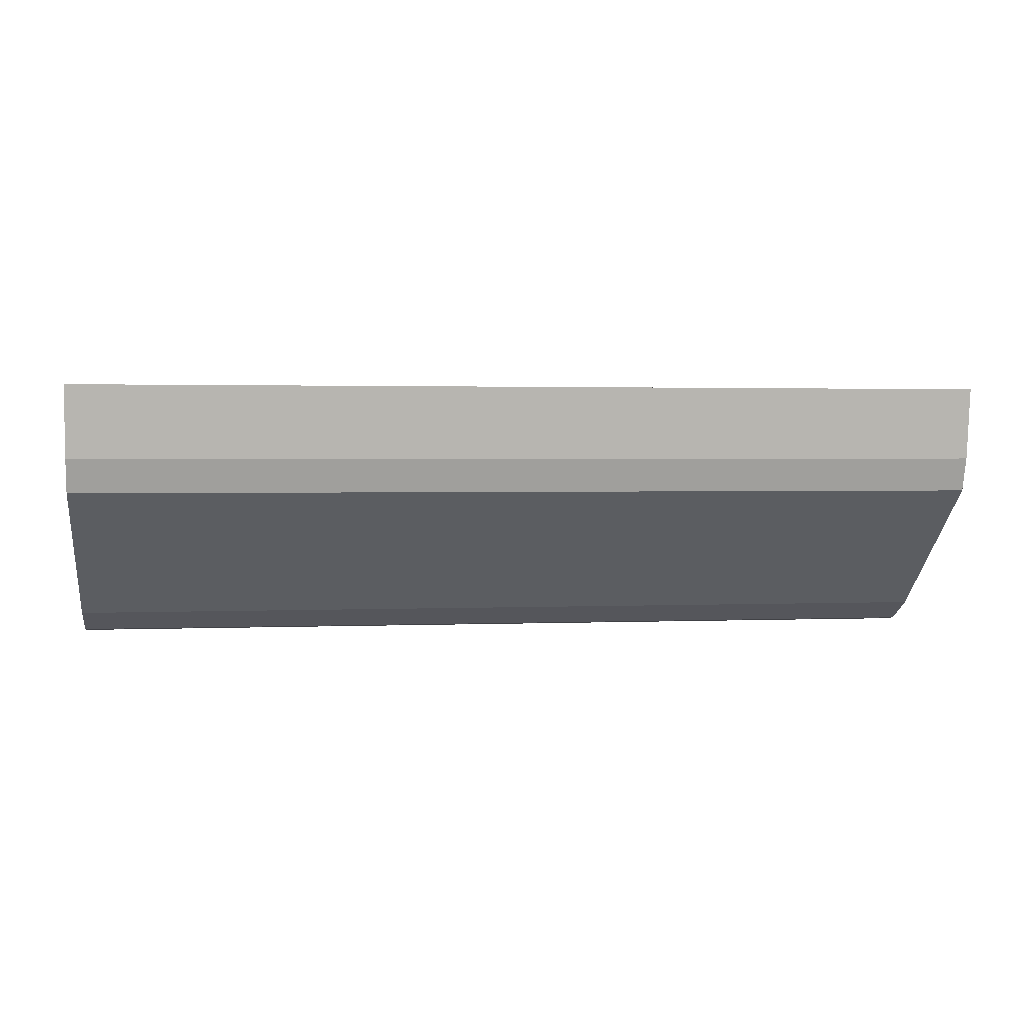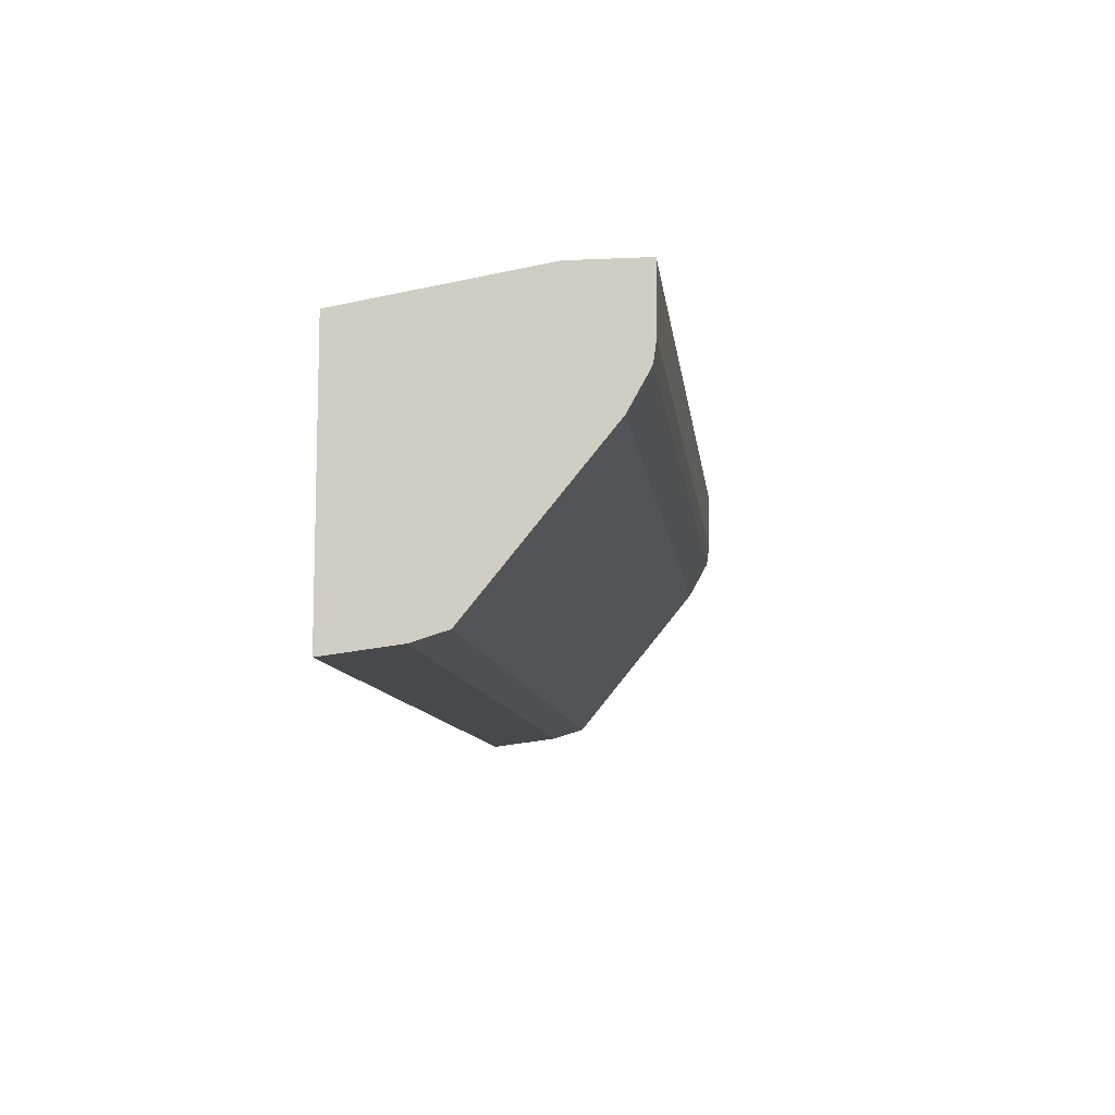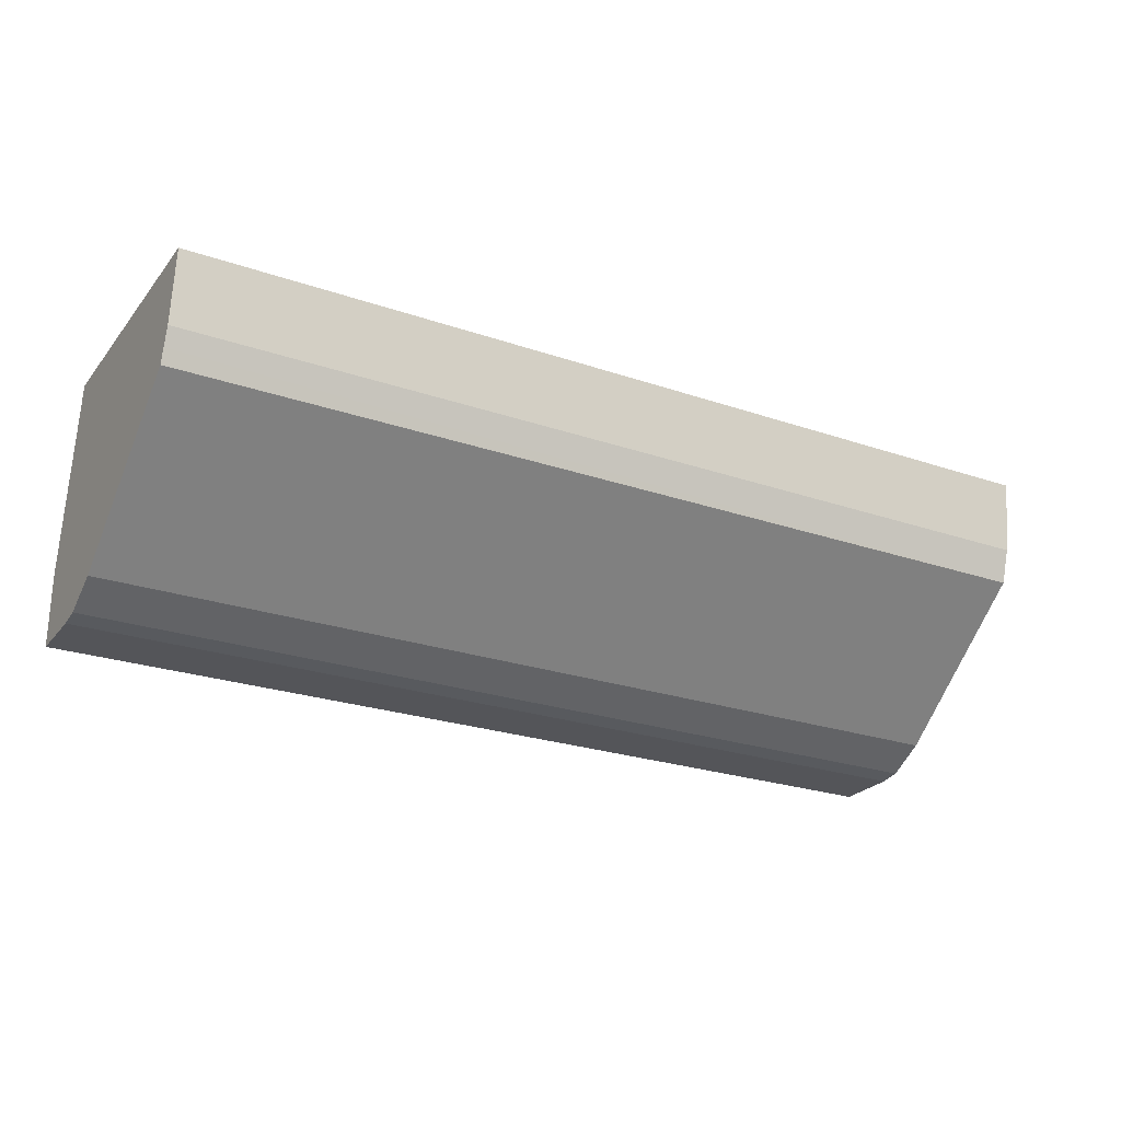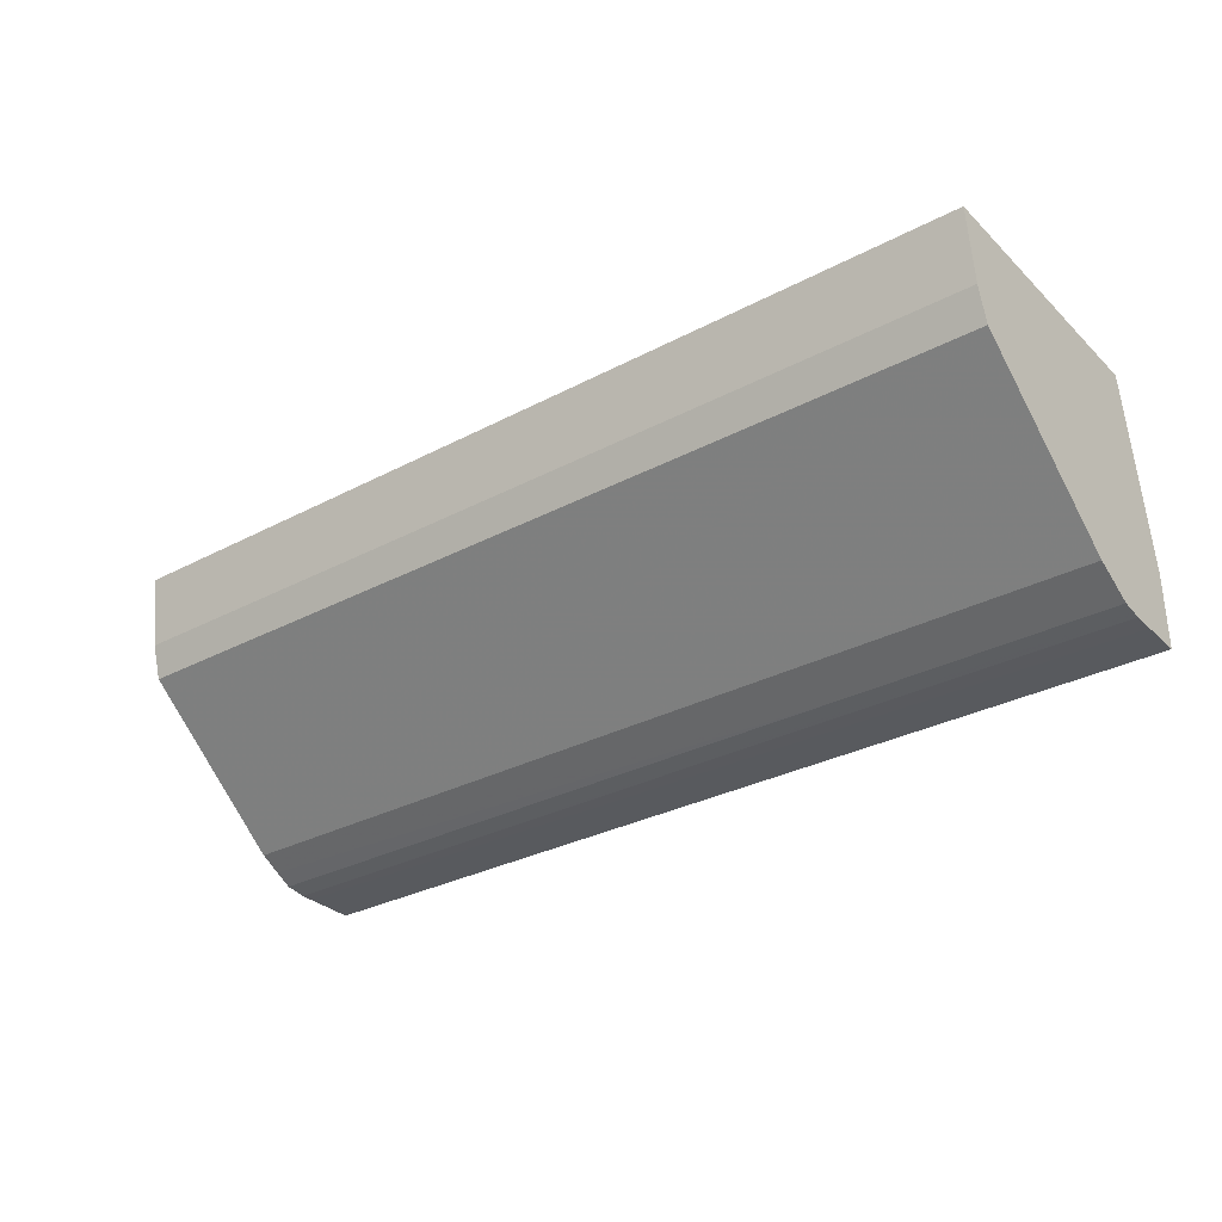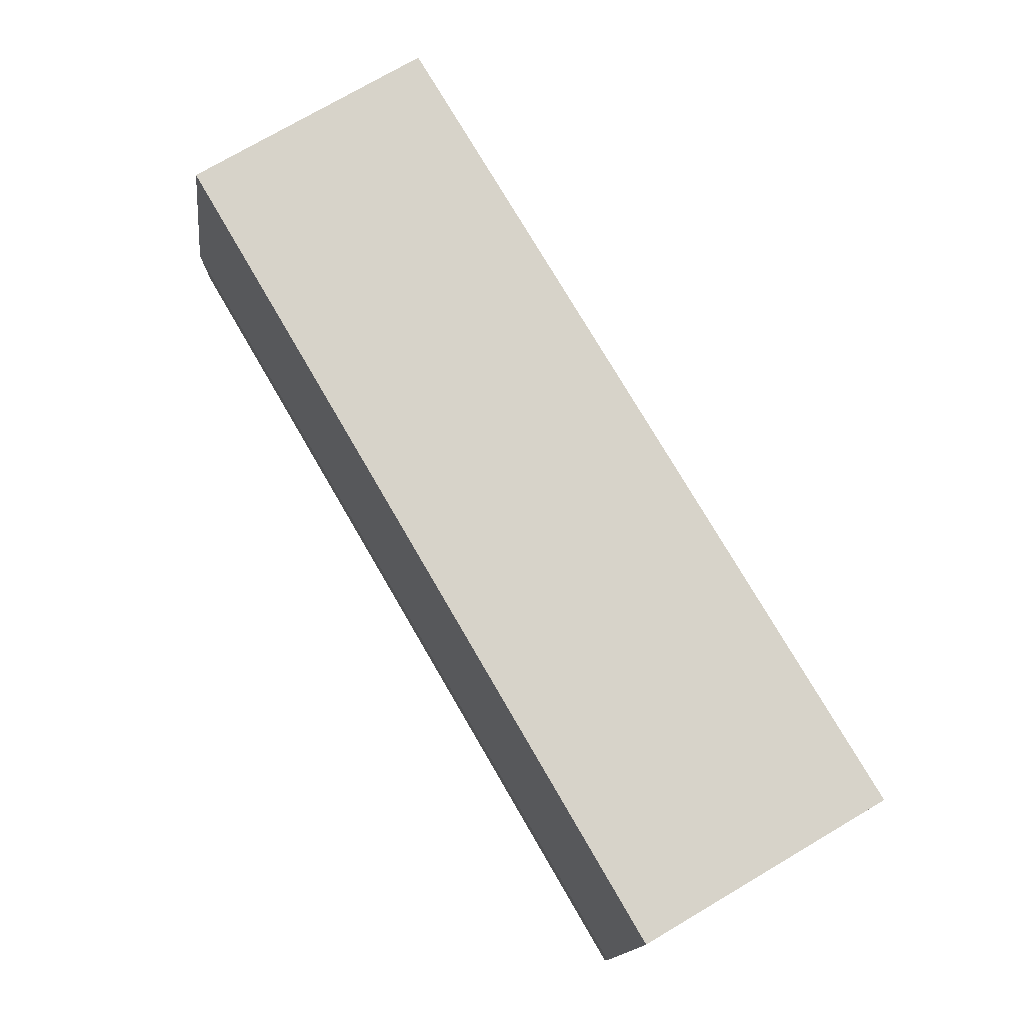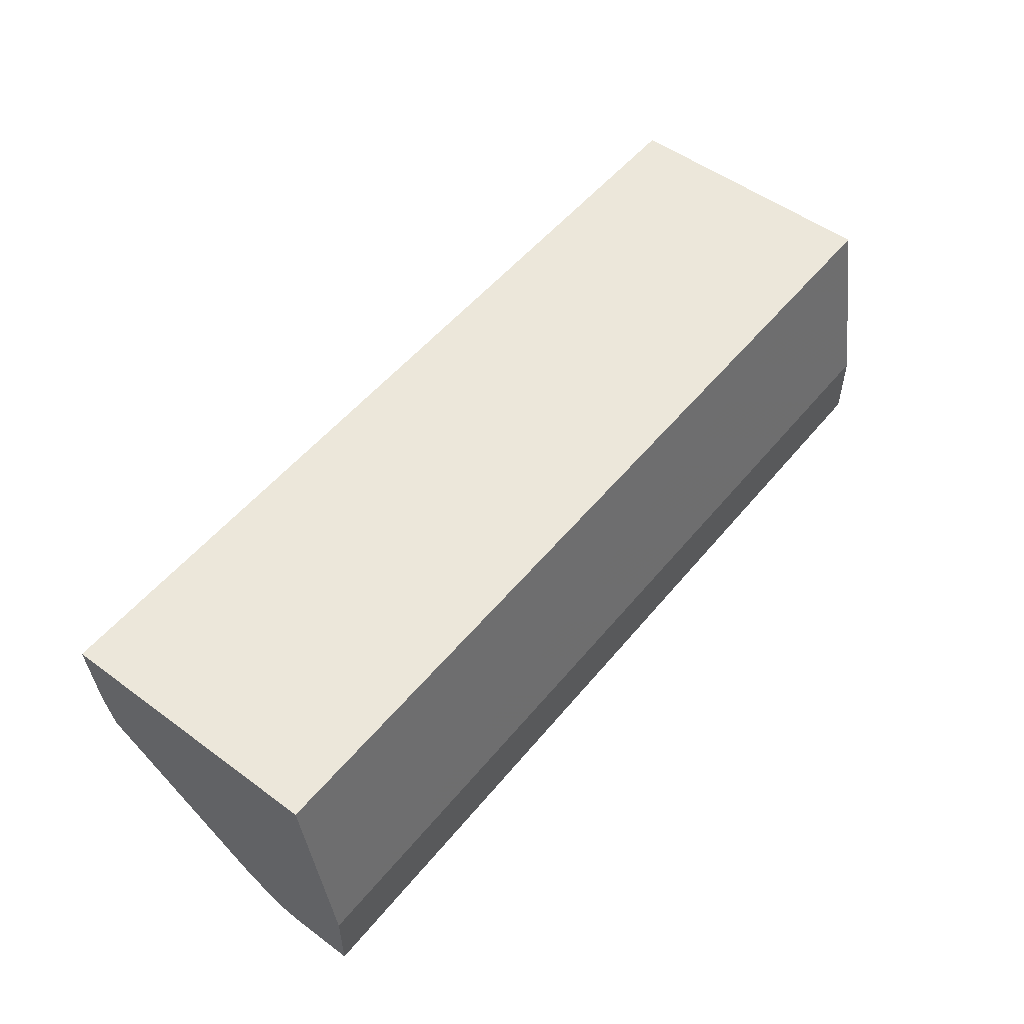
<metadata>
{"format":"obj","ext":"obj","renderer":"f3d","projection":"perspective","resolution":1024,"background":"white","views":[{"elev":1.9,"azim":-8.7,"up":"+Z"},{"elev":-9.7,"azim":96.8,"up":"+Y"},{"elev":-24.7,"azim":-29.3,"up":"+Z"},{"elev":-31.1,"azim":37.0,"up":"+Z"},{"elev":76.3,"azim":-120.3,"up":"+Z"},{"elev":52.7,"azim":128.3,"up":"+Z"}]}
</metadata>
<code>
v -0.0847 0.5865 -0.03634
v -0.0847 0.5722 0.0495
v -0.0847 0.5865 -0.06925
v -0.5033 0.5865 -0.03633
v -0.5033 0.5723 0.0495
v -0.0847 0.4487 0.0495
v -0.0847 0.5673 -0.06925
v -0.5033 0.5865 -0.06924
v -0.5033 0.4487 0.0495
v -0.0847 0.4529 0.01672
v -0.1711 0.4487 0.0495
v -0.0847 0.5576 -0.06923
v -0.5033 0.5576 -0.06923
v -0.5033 0.563 -0.06924
v -0.5033 0.4529 0.01672
v -0.0847 0.4576 0.001399
v -0.5033 0.4555 0.008234
v -0.0847 0.554 -0.06873
v -0.5033 0.5481 -0.06788
v -0.2064 0.5481 -0.06789
v -0.0847 0.5308 -0.05834
v -0.5033 0.4576 0.001399
v -0.0847 0.5481 -0.06789
v -0.5033 0.5404 -0.06363
v -0.5033 0.5308 -0.05834
f 1 2 6
f 1 6 10
f 1 10 16
f 1 16 21
f 1 21 23
f 1 23 18
f 1 18 12
f 1 12 7
f 1 7 3
f 1 3 8
f 1 8 4
f 1 4 5
f 1 5 2
f 2 5 9
f 2 9 11
f 2 11 6
f 3 7 14
f 3 14 8
f 4 8 14
f 4 14 13
f 4 13 19
f 4 19 24
f 4 24 25
f 4 25 22
f 4 22 17
f 4 17 15
f 4 15 9
f 4 9 5
f 6 11 15
f 6 15 10
f 7 12 13
f 7 13 14
f 9 15 11
f 10 15 17
f 10 17 16
f 12 18 13
f 13 18 20
f 13 20 19
f 16 17 22
f 16 22 25
f 16 25 21
f 18 23 20
f 19 20 24
f 20 23 21
f 20 21 25
f 20 25 24

</code>
